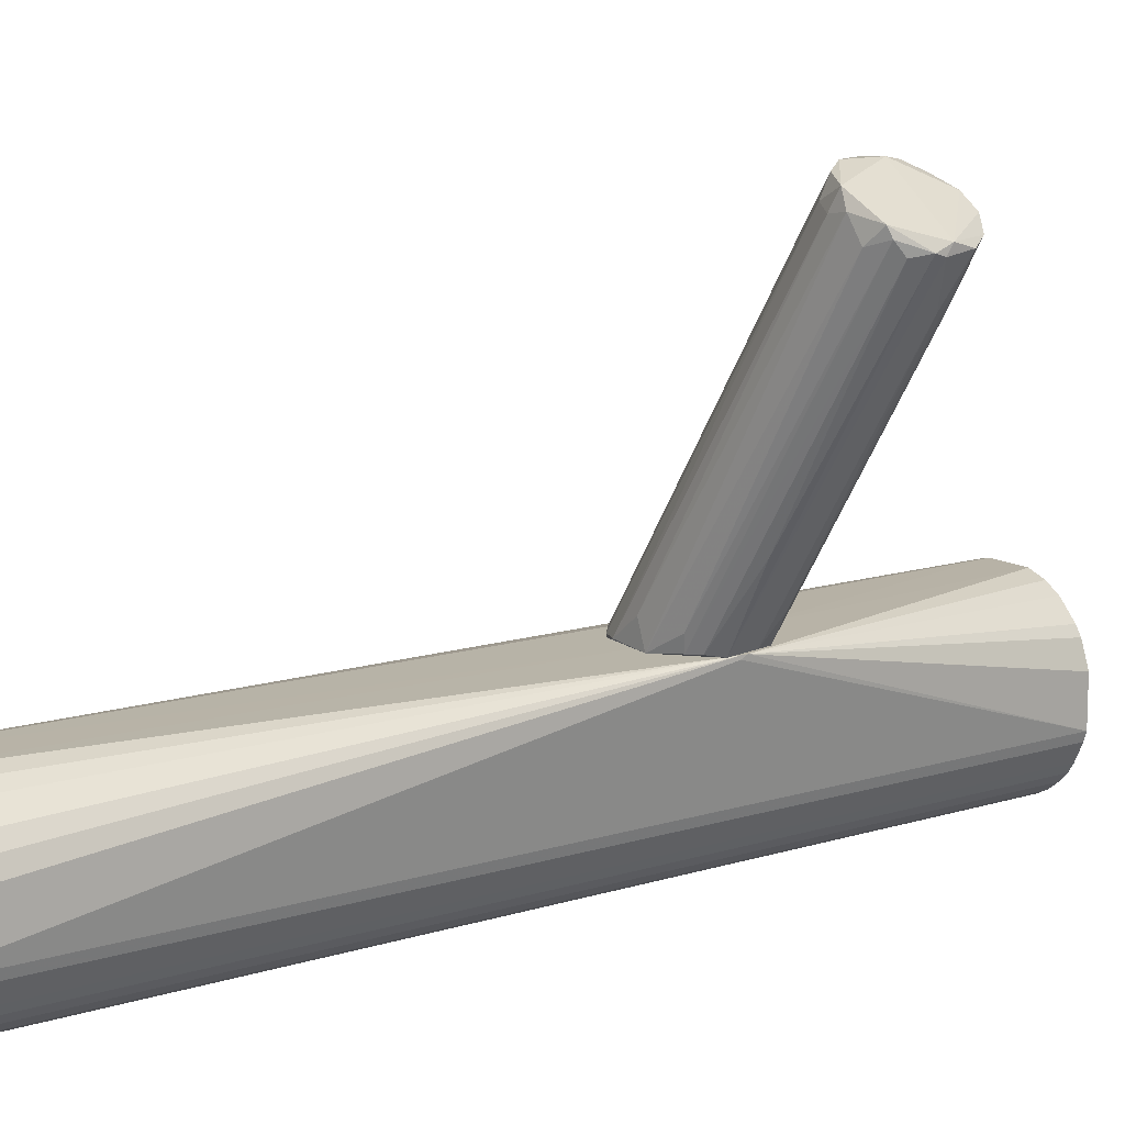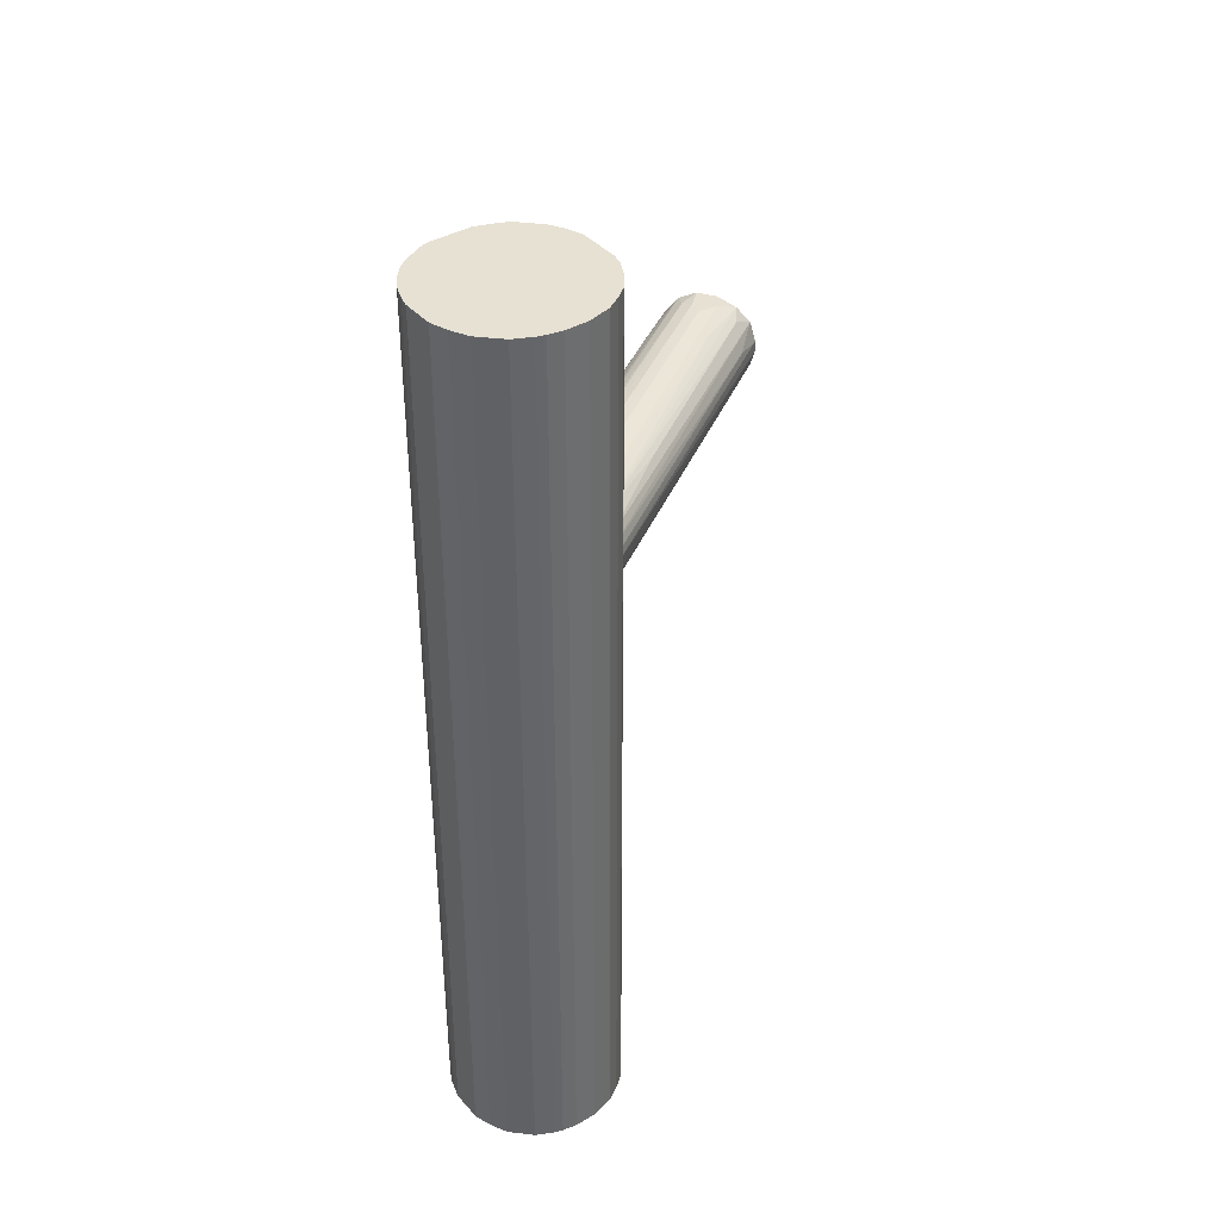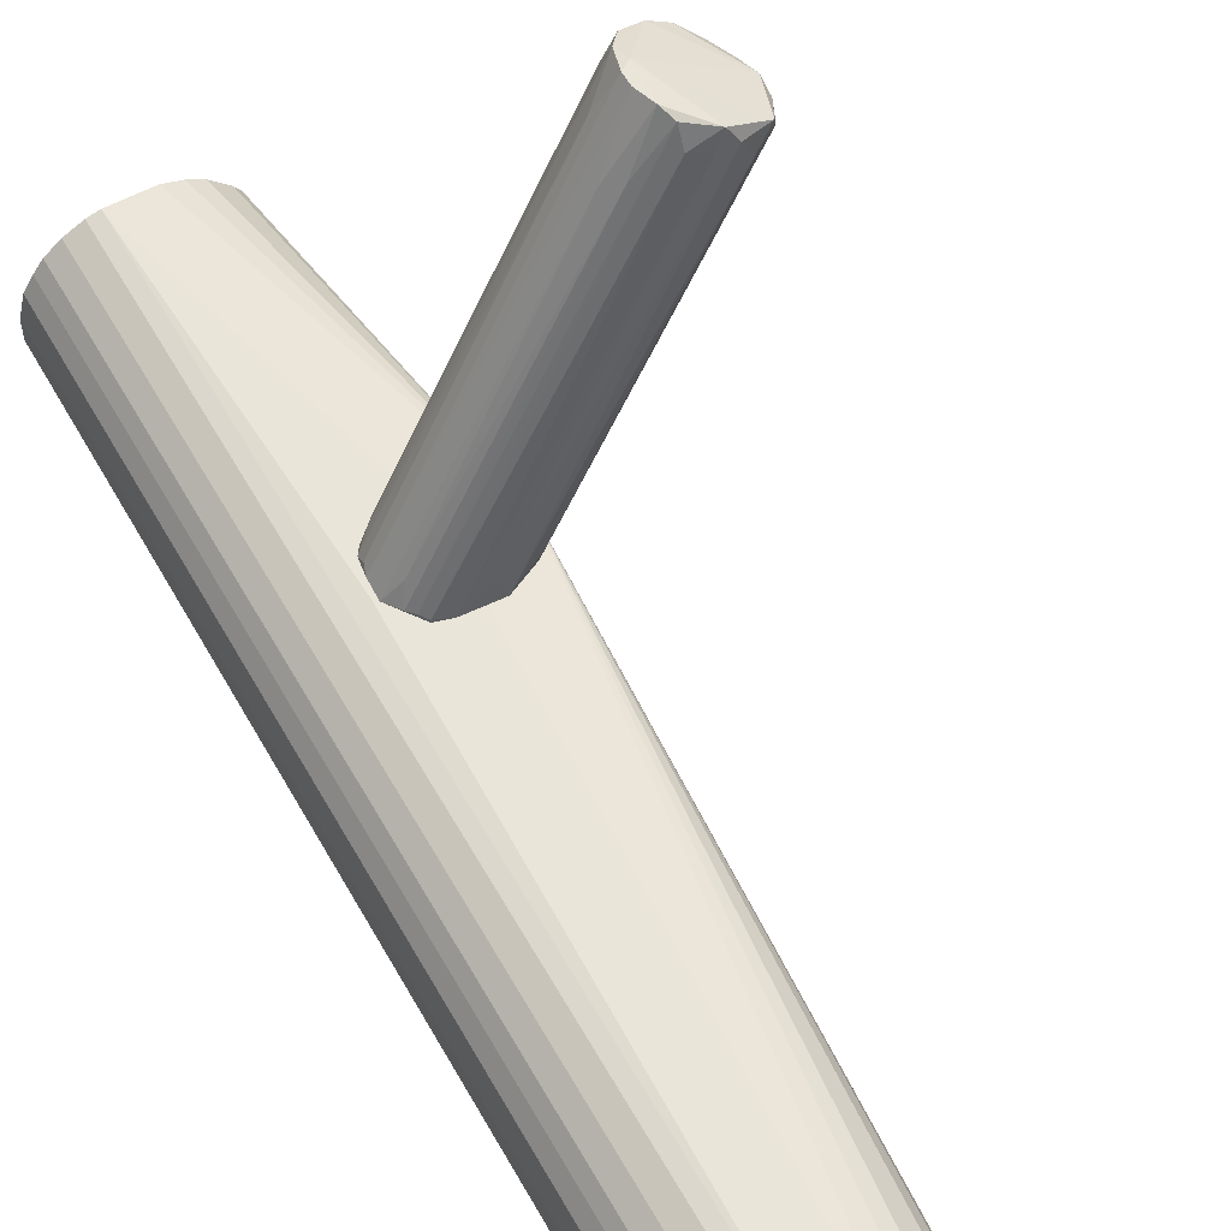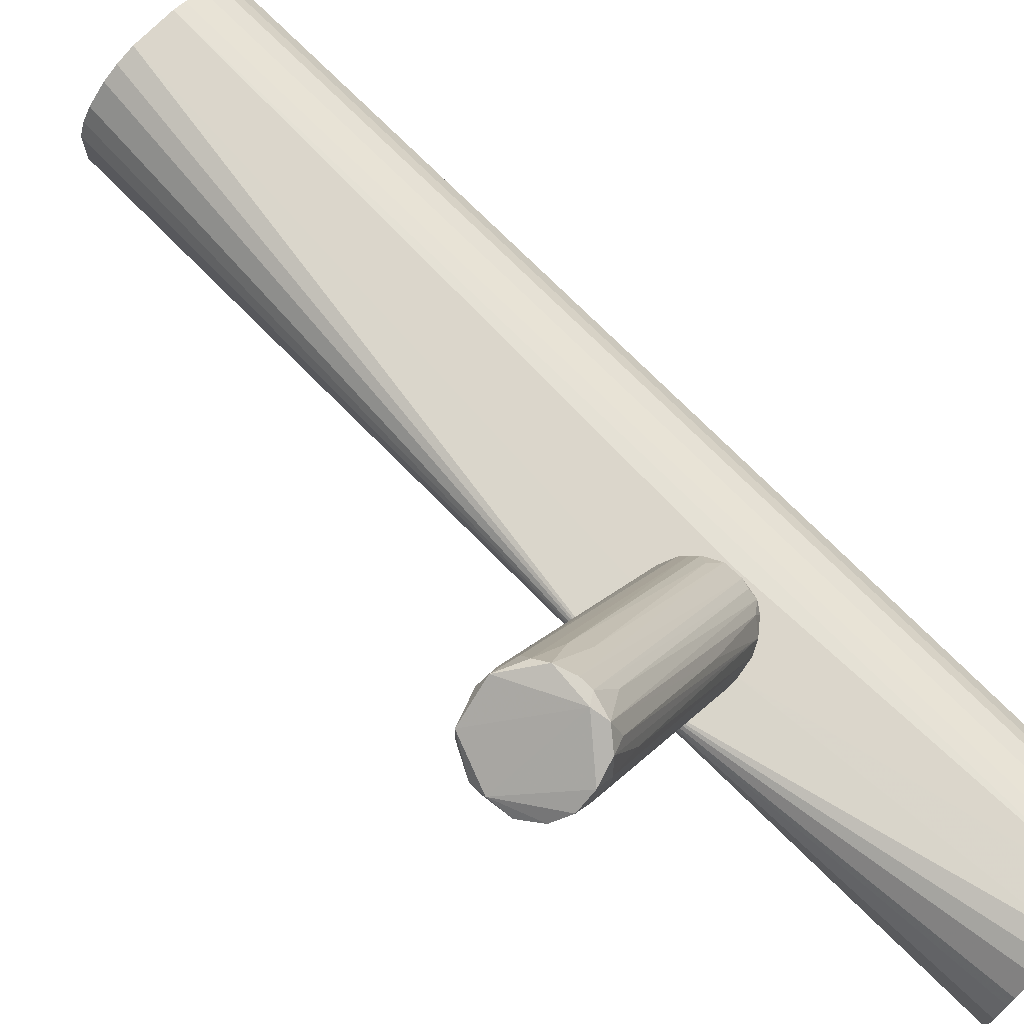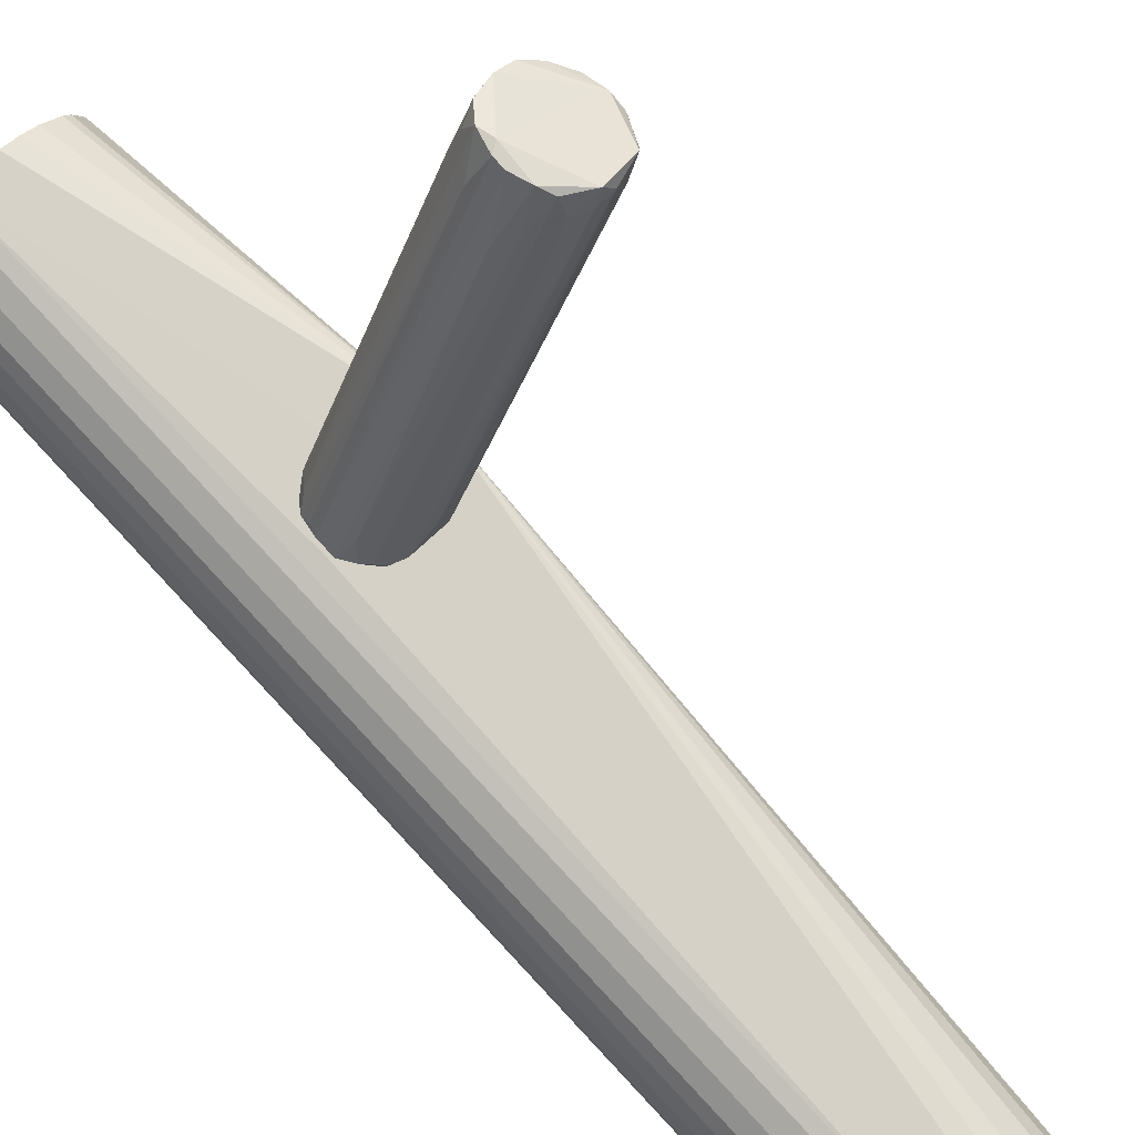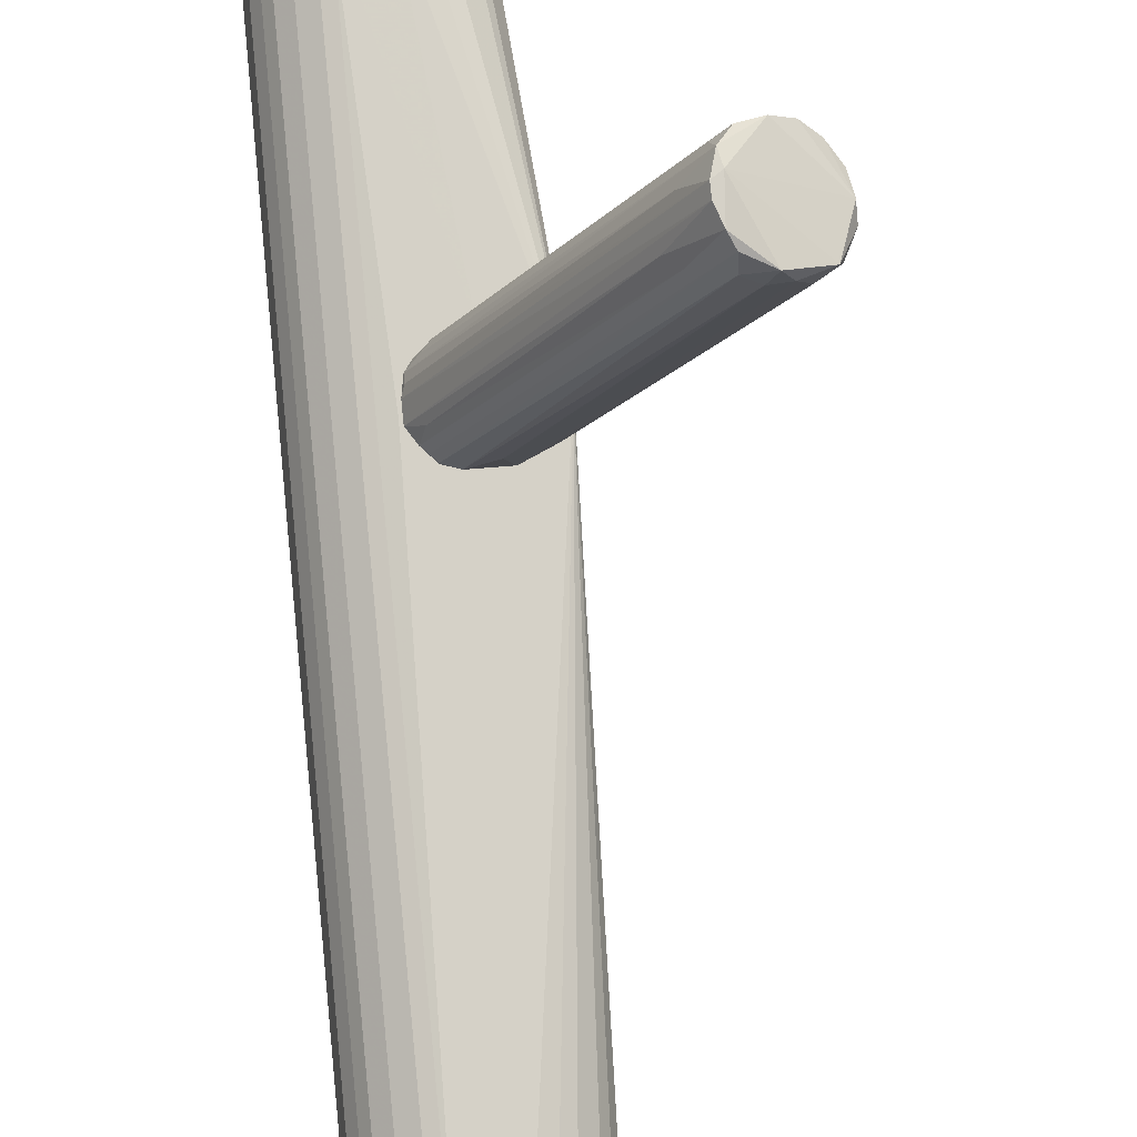
<metadata>
{"format":"obj","ext":"obj","renderer":"f3d","projection":"perspective","resolution":1024,"background":"white","views":[{"elev":12.6,"azim":-126.3,"up":"+Y"},{"elev":38.9,"azim":53.5,"up":"+Z"},{"elev":57.8,"azim":150.8,"up":"+Y"},{"elev":73.8,"azim":-44.9,"up":"+Y"},{"elev":78.8,"azim":137.0,"up":"+Y"},{"elev":79.2,"azim":174.4,"up":"+Y"}]}
</metadata>
<code>
o convex_0
v 0.006681 -0.05931 0.1254
v 0.04796 -0.04061 0.1254
v 0.0464 -0.03438 0.1254
v 0.01057 -0.02504 -0.1254
v 0.03861 -0.0632 -0.1254
v -0.004225 -0.02036 0.03658
v 0.005123 -0.05697 -0.1254
v 0.04173 -0.02738 -0.1254
v 0.02926 -0.0671 0.1254
v 0.03005 -0.02115 0.1254
v 0.0207 -0.0671 -0.1254
v 0.03005 -0.02115 -0.1254
v 0.04796 -0.04684 -0.1254
v 0.04406 -0.05775 0.1254
v 0.004347 -0.03205 0.1254
v 0.002007 -0.04996 -0.1254
v 0.002007 -0.04996 0.1254
v 0.01525 -0.06554 0.1254
v 0.003565 -0.03361 -0.1254
v 0.03783 -0.02426 0.1254
v 0.0464 -0.03438 -0.1254
v 0.01213 -0.06398 -0.1254
v 0.01447 -0.0227 0.1254
v 0.04406 -0.05775 -0.1254
v 0.02926 -0.0671 -0.1254
v 0.04718 -0.05073 0.1254
v 0.03861 -0.0632 0.1254
v 0.01914 -0.02115 -0.1254
v 0.02615 -0.02036 0.03268
v 0.03316 -0.02193 -0.1254
v 0.0207 -0.0671 0.1254
v 0.04173 -0.02738 0.1254
v 0.002007 -0.03828 -0.1254
v 0.04796 -0.04061 -0.1254
v 0.002007 -0.03828 0.1254
v 0.0464 -0.05307 -0.1254
v 0.03394 -0.06553 0.1254
v 0.01213 -0.06398 0.1254
v 0.009015 -0.06164 -0.1254
v 0.01914 -0.02115 0.1254
v 0.03783 -0.02426 -0.1254
v 0.002789 -0.05229 0.1254
v -0.004225 -0.02115 0.03501
v 0.04796 -0.04684 0.1254
v 0.005905 -0.02971 -0.1254
v 0.01057 -0.02504 0.1254
v 0.01525 -0.06554 -0.1254
v 0.04406 -0.0305 0.1254
v 0.03316 -0.02193 0.1254
v 0.03394 -0.06553 -0.1254
v 0.01447 -0.0227 -0.1254
v -0.004225 -0.02036 0.03501
v 0.005123 -0.05697 0.1254
v 0.006681 -0.05931 -0.1254
v 0.009015 -0.06164 0.1254
v 0.04406 -0.0305 -0.1254
v 0.0464 -0.05307 0.1254
v 0.002789 -0.05229 -0.1254
v 0.01136 -0.02036 0.04827
v 0.01057 -0.02036 0.02256
v 0.005905 -0.02971 0.1254
v 0.04718 -0.05073 -0.1254
v 0.01759 -0.06631 0.1254
v 0.01759 -0.06631 -0.1254
f 11 63 64
f 1 2 3
f 4 5 7
f 5 4 8
f 2 1 9
f 1 3 10
f 7 5 11
f 8 4 12
f 5 8 13
f 2 9 14
f 1 10 15
f 4 7 16
f 1 15 17
f 9 1 18
f 4 16 19
f 10 3 20
f 3 2 21
f 13 8 21
f 7 11 22
f 15 10 23
f 5 13 24
f 14 5 24
f 11 5 25
f 9 11 25
f 2 14 26
f 14 9 27
f 5 14 27
f 12 4 28
f 10 12 29
f 8 12 30
f 12 10 30
f 11 9 31
f 9 18 31
f 20 3 32
f 8 20 32
f 19 16 33
f 2 13 34
f 21 2 34
f 13 21 34
f 15 6 35
f 17 15 35
f 6 17 35
f 24 13 36
f 14 24 36
f 9 25 37
f 5 27 37
f 27 9 37
f 18 1 38
f 22 18 38
f 22 38 39
f 7 22 39
f 6 23 40
f 23 10 40
f 20 8 41
f 8 30 41
f 30 20 41
f 17 16 42
f 1 17 42
f 16 17 43
f 17 6 43
f 33 16 43
f 13 2 44
f 2 26 44
f 26 13 44
f 4 19 45
f 23 6 46
f 15 23 46
f 22 11 47
f 18 22 47
f 3 21 48
f 32 3 48
f 8 32 48
f 10 20 49
f 30 10 49
f 20 30 49
f 25 5 50
f 5 37 50
f 37 25 50
f 28 4 51
f 28 51 52
f 6 29 52
f 19 33 52
f 43 6 52
f 33 43 52
f 4 45 52
f 45 19 52
f 51 4 52
f 7 1 53
f 1 42 53
f 42 7 53
f 1 7 54
f 39 1 54
f 7 39 54
f 38 1 55
f 39 38 55
f 1 39 55
f 21 8 56
f 48 21 56
f 8 48 56
f 26 14 57
f 14 36 57
f 36 26 57
f 16 7 58
f 7 42 58
f 42 16 58
f 29 6 59
f 10 29 59
f 6 40 59
f 40 10 59
f 12 28 60
f 29 12 60
f 28 52 60
f 52 29 60
f 6 15 61
f 46 6 61
f 15 46 61
f 13 26 62
f 36 13 62
f 26 36 62
f 11 31 63
f 31 18 63
f 18 47 63
f 63 47 64
f 47 11 64
o convex_1
v -0.01746 0.05284 0.03661
v -0.04784 0.05284 0.0405
v -0.03227 0.02637 0.03895
v -0.03149 0.0583 0.05452
v 0.02303 -0.02036 0.04284
v 0.006675 -0.02036 0.02259
v -0.000334 -0.02035 0.04517
v -0.0346 0.06375 0.0296
v 0.02147 -0.0188 0.0257
v -0.02681 0.06609 0.04907
v -0.04394 0.05518 0.05218
v -0.04472 0.05596 0.03194
v -0.004233 -0.02035 0.03194
v 0.01135 -0.02036 0.04829
v 0.02537 -0.0188 0.03583
v -0.02837 0.0653 0.03272
v 0.01602 -0.01958 0.02259
v -0.008124 -0.01257 0.04206
v -0.04005 0.0583 0.05452
v 0.01914 -0.0188 0.04596
v -0.000334 -0.01958 0.02571
v -0.03693 0.05985 0.02882
v -0.02525 0.06687 0.04362
v -0.04706 0.05363 0.04751
v -0.001115 -0.01179 0.04829
v 0.02537 -0.01958 0.03116
v -0.0455 0.05284 0.03427
v -0.02993 0.06375 0.05296
v -0.04005 0.05441 0.0296
v 0.02459 -0.01958 0.0405
v -0.04784 0.05518 0.04206
v -0.005007 -0.01958 0.03817
v -0.02837 0.06064 0.03038
v -0.02759 0.06687 0.04517
v -0.02681 0.06687 0.03583
v 0.01602 -0.01958 0.04751
v -0.03615 0.05363 0.05452
v 0.02303 -0.0188 0.02726
v 0.009011 -0.01413 0.02259
v 0.01992 -0.02036 0.02415
v 0.004338 0.01002 0.04673
v -0.03927 0.04194 0.04829
v -0.04161 0.04272 0.04439
v -0.00267 -0.01958 0.02804
v -0.03227 0.05908 0.02882
v 0.007456 -0.02036 0.04829
v -0.02058 0.0583 0.04517
v -0.02525 0.06687 0.0405
v -0.04394 0.0583 0.03116
v -0.04784 0.05363 0.03817
v -0.03927 0.05284 0.05374
v -0.001115 -0.01568 0.02493
v -0.0237 0.04974 0.05296
v -0.03538 0.06141 0.05452
v 0.002002 -0.02035 0.04673
v -0.02603 0.06064 0.0514
v 0.01992 -0.01958 0.02415
v -0.03227 0.05284 0.05452
v 0.02147 -0.01646 0.04284
v -0.02058 0.05518 0.03349
v -0.01513 -0.000884 0.03194
v 0.02147 -0.01413 0.0296
v 0.02459 -0.01802 0.03817
v -0.001896 -0.02035 0.04361
f 77 110 128
f 67 66 77
f 70 69 78
f 70 77 85
f 76 85 91
f 86 70 93
f 69 90 94
f 90 79 94
f 75 83 95
f 66 88 95
f 88 75 95
f 67 77 96
f 72 80 97
f 74 87 98
f 80 72 99
f 72 98 99
f 98 87 99
f 68 78 100
f 78 69 100
f 69 84 100
f 68 83 101
f 81 70 103
f 70 86 103
f 69 70 104
f 70 81 104
f 90 69 104
f 73 102 104
f 102 90 104
f 71 75 106
f 75 88 106
f 88 82 106
f 66 67 107
f 88 66 107
f 82 88 107
f 67 96 107
f 96 82 107
f 85 77 108
f 91 85 108
f 86 72 109
f 72 97 109
f 97 81 109
f 81 103 109
f 103 86 109
f 77 70 110
f 70 78 110
f 87 74 111
f 74 94 111
f 87 79 112
f 90 65 112
f 79 90 112
f 65 99 112
f 99 87 112
f 72 86 113
f 93 76 113
f 86 93 113
f 98 72 113
f 95 98 113
f 77 66 114
f 76 91 114
f 66 95 114
f 113 76 114
f 95 113 114
f 83 75 115
f 101 83 115
f 89 110 115
f 110 101 115
f 70 85 116
f 85 76 116
f 93 70 116
f 76 93 116
f 92 68 117
f 84 92 117
f 68 100 117
f 100 84 117
f 83 68 118
f 68 92 118
f 92 74 118
f 95 83 118
f 74 98 118
f 98 95 118
f 75 71 119
f 71 110 119
f 110 89 119
f 115 75 119
f 89 115 119
f 74 92 120
f 92 84 120
f 84 105 120
f 105 74 120
f 80 73 121
f 97 80 121
f 81 97 121
f 104 81 121
f 73 104 121
f 78 68 122
f 68 101 122
f 110 78 122
f 101 110 122
f 84 69 123
f 69 94 123
f 94 74 123
f 105 84 123
f 74 105 123
f 73 80 124
f 80 99 124
f 99 65 124
f 102 73 124
f 108 77 125
f 91 108 125
f 77 114 125
f 114 91 125
f 65 90 126
f 90 102 126
f 124 65 126
f 102 124 126
f 79 87 127
f 94 79 127
f 87 111 127
f 111 94 127
f 96 77 128
f 82 96 128
f 71 106 128
f 106 82 128
f 110 71 128

</code>
